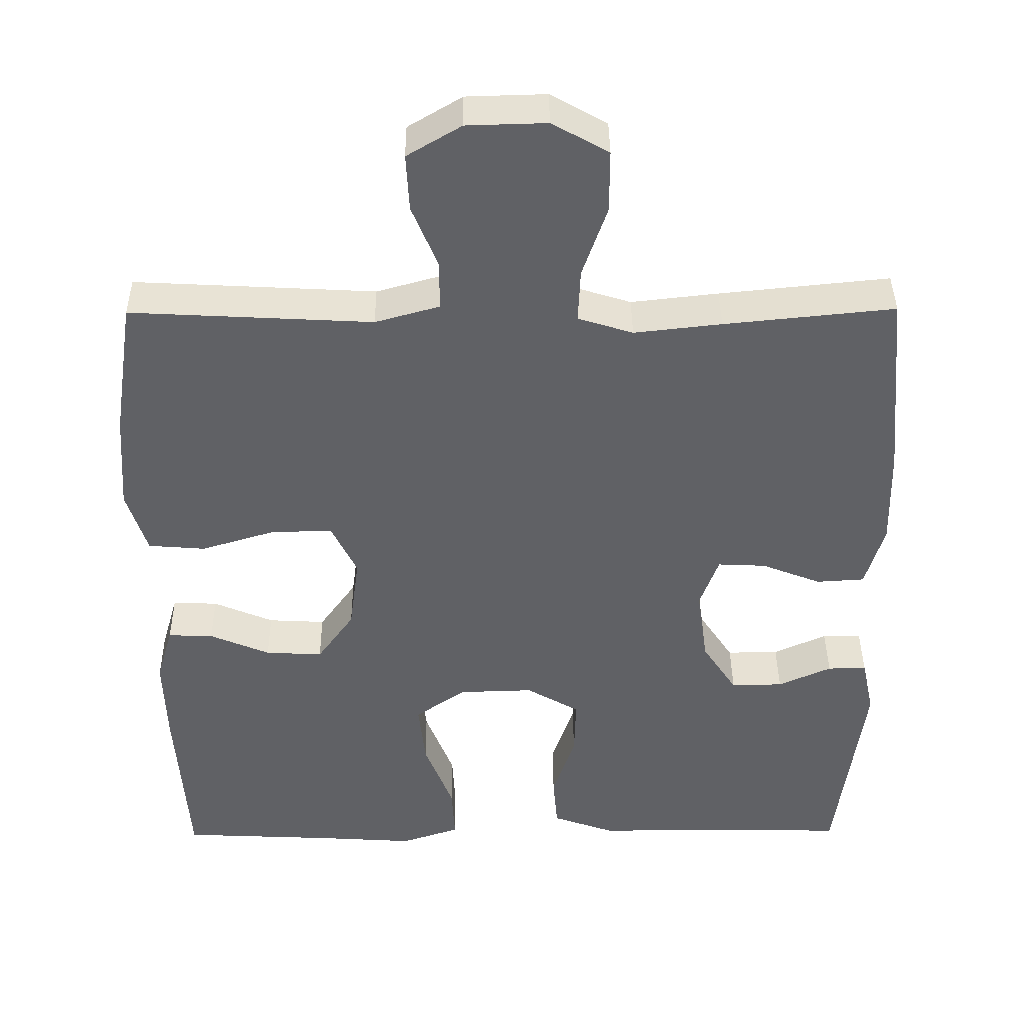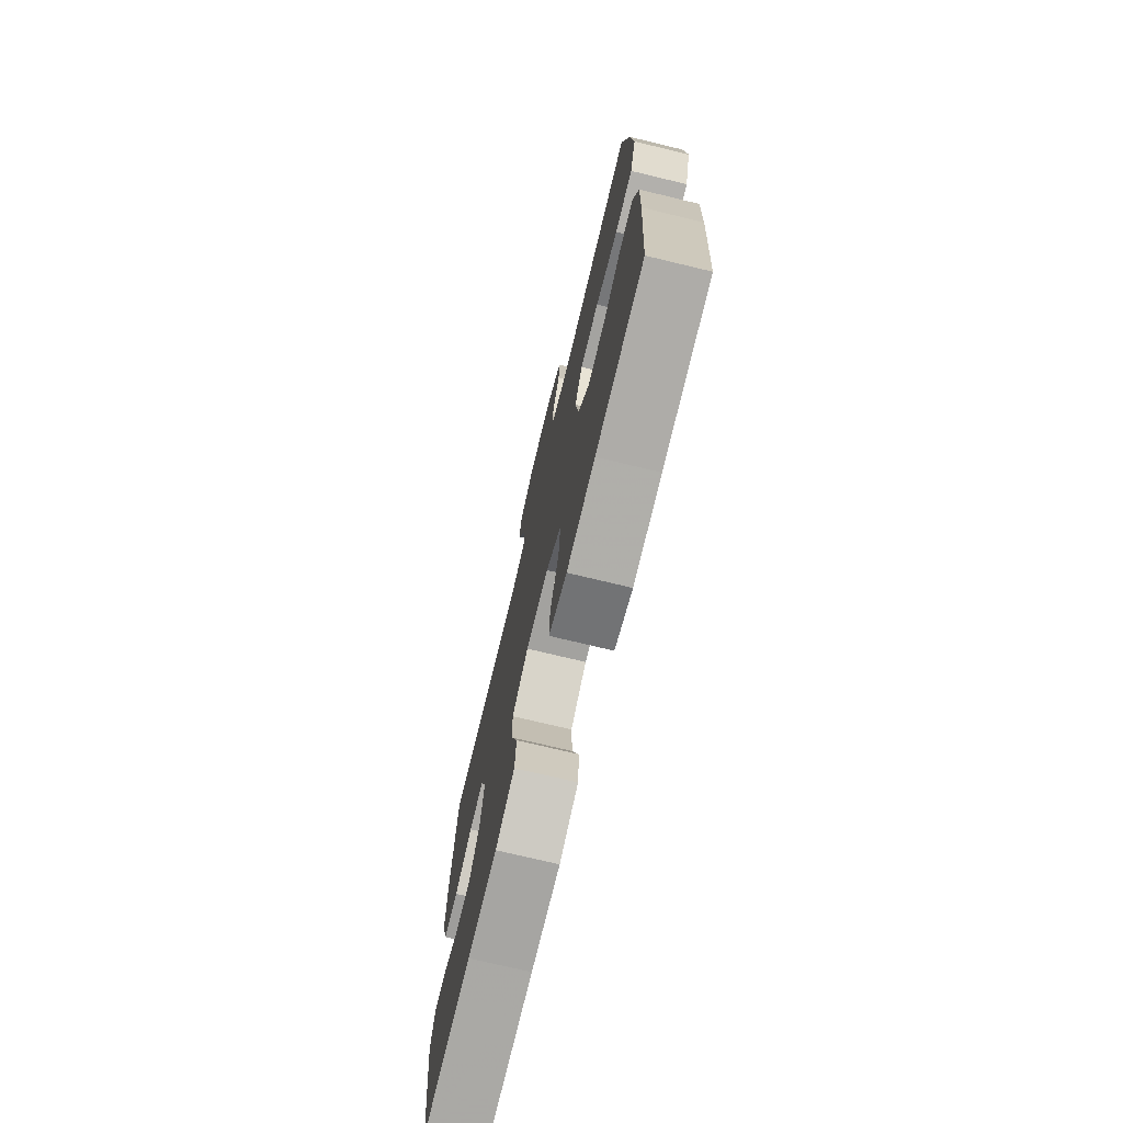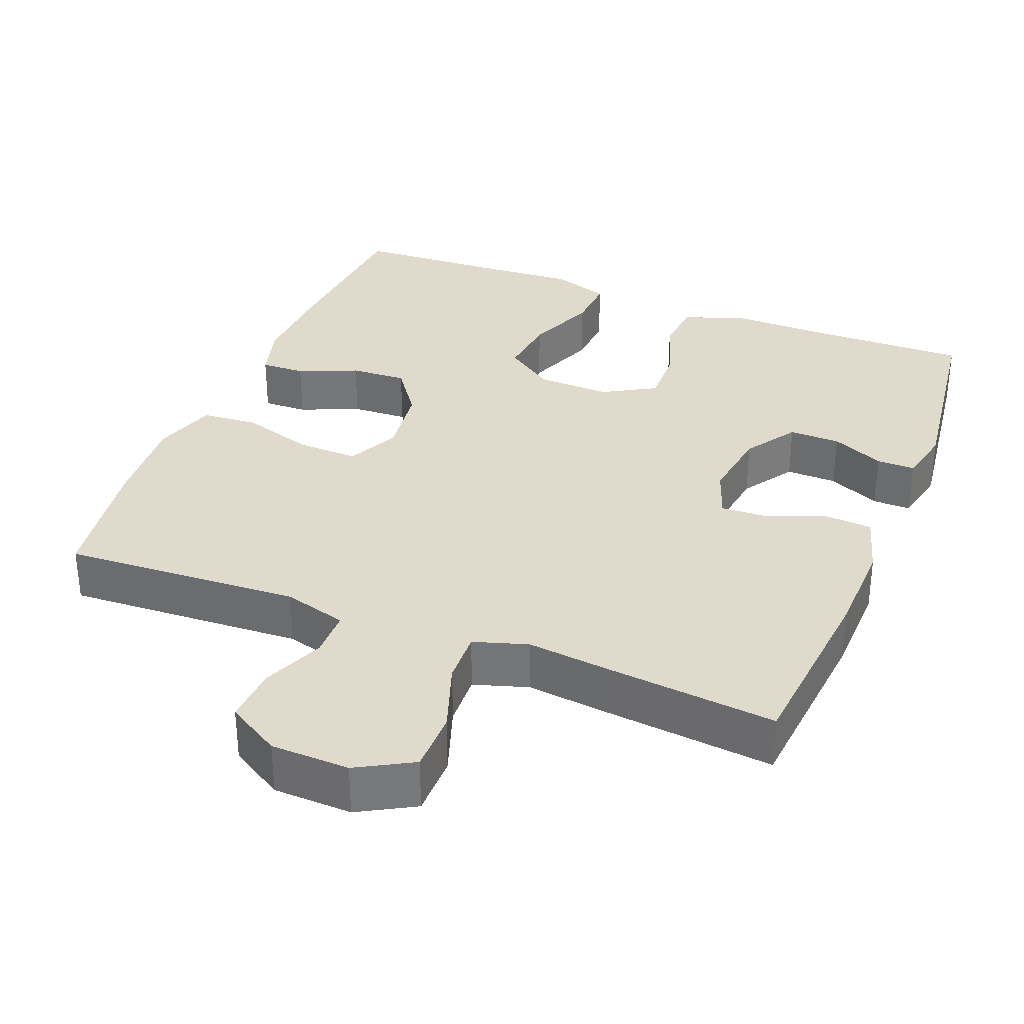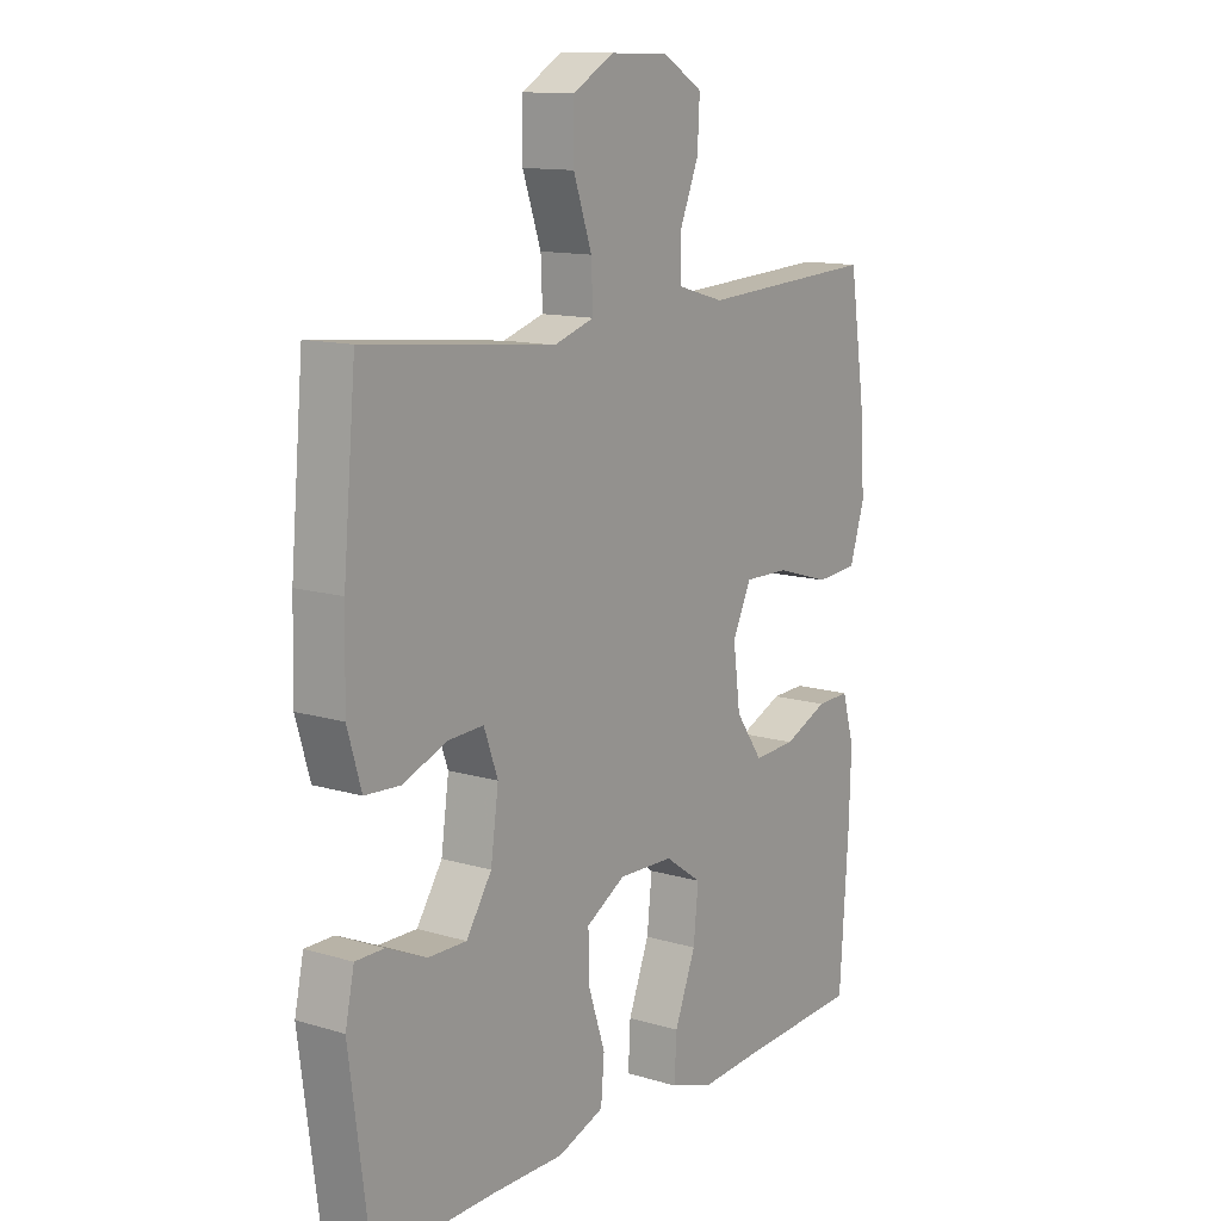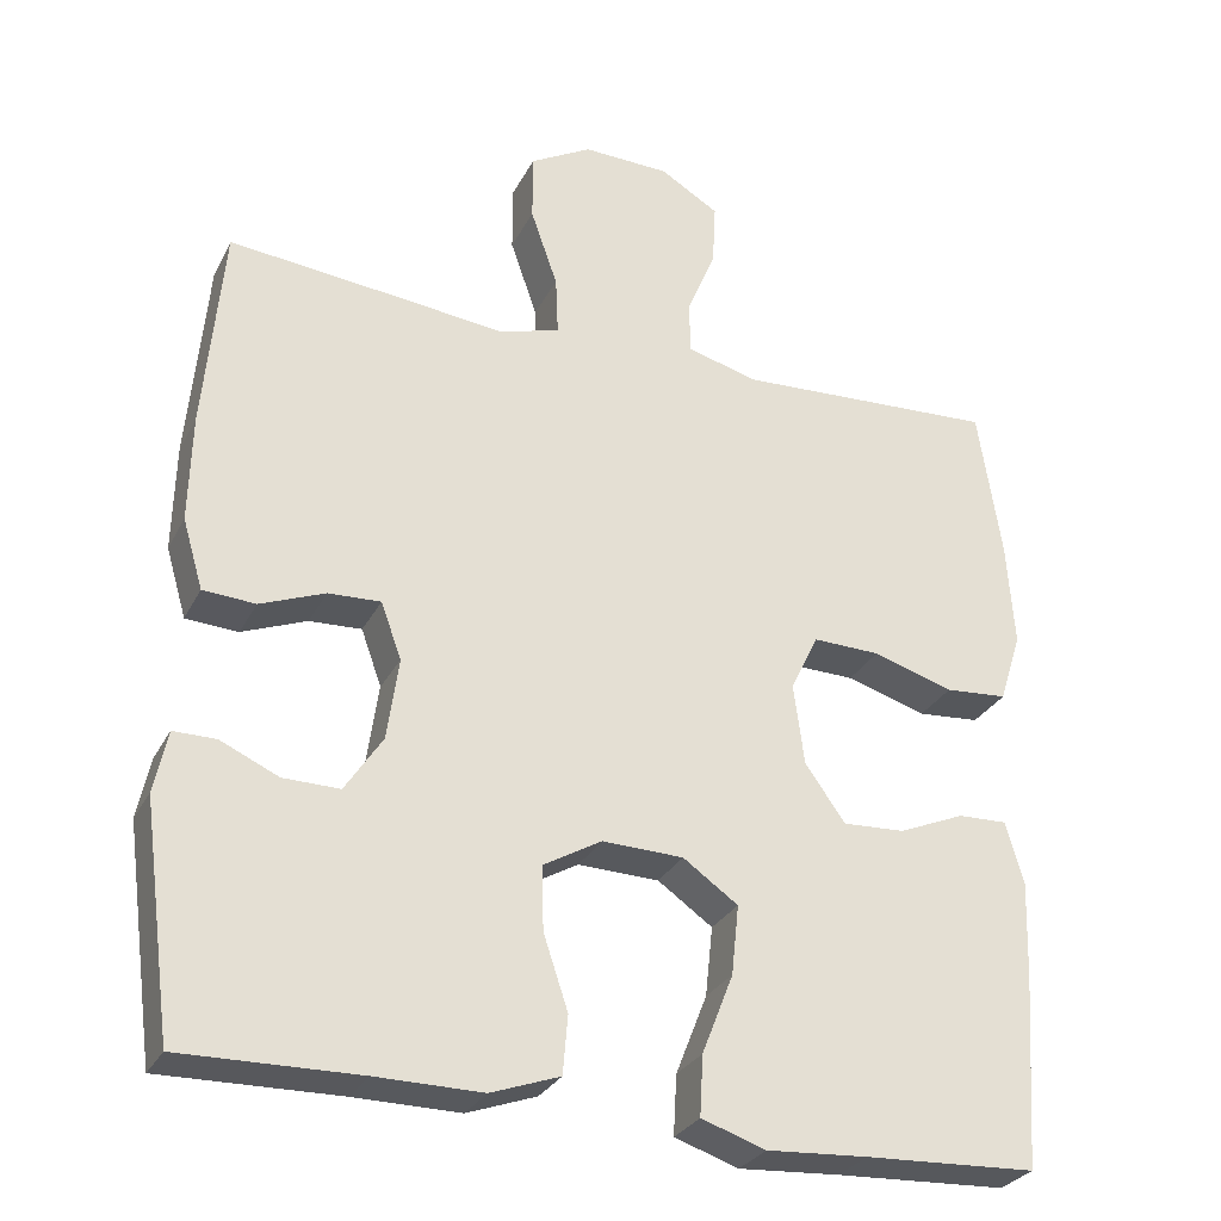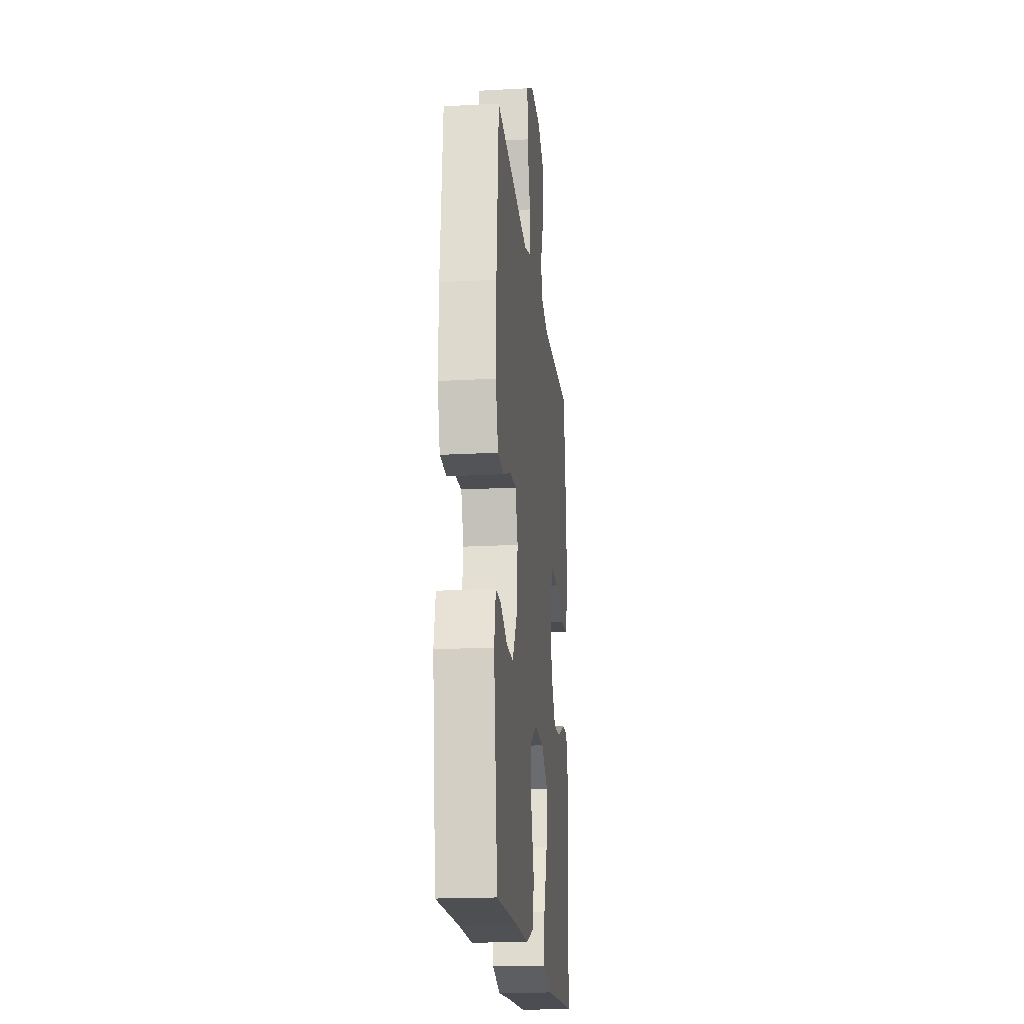
<metadata>
{"format":"obj","ext":"obj","renderer":"f3d","projection":"perspective","resolution":1024,"background":"white","views":[{"elev":40.0,"azim":-0.5,"up":"+Z"},{"elev":-74.2,"azim":-103.5,"up":"+Z"},{"elev":33.1,"azim":21.7,"up":"+Y"},{"elev":12.7,"azim":124.8,"up":"+Z"},{"elev":-29.0,"azim":157.1,"up":"+Z"},{"elev":-19.2,"azim":95.9,"up":"+Z"}]}
</metadata>
<code>
v -0.5 0.07 -0.5
v -0.516 0.07 -0.266
v -0.52 0.07 -0.147
v -0.498 0.07 -0.071
v -0.438 0.07 -0.073
v -0.358 0.07 -0.107
v -0.282 0.07 -0.111
v -0.233 0.07 -0.042
v -0.22 0.07 0.057
v -0.254 0.07 0.127
v -0.336 0.07 0.125
v -0.434 0.07 0.095
v -0.51 0.07 0.101
v -0.537 0.07 0.186
v -0.528 0.07 0.316
v -0.5 0.07 0.5
v -0.31 0.07 0.49
v -0.179 0.07 0.483
v -0.094 0.07 0.507
v -0.093 0.07 0.571
v -0.128 0.07 0.656
v -0.132 0.07 0.732
v -0.06 0.07 0.775
v 0.046 0.07 0.778
v 0.121 0.07 0.736
v 0.121 0.07 0.653
v 0.088 0.07 0.558
v 0.085 0.07 0.487
v 0.158 0.07 0.464
v 0.274 0.07 0.477
v 0.5 0.07 0.5
v 0.523 0.07 0.246
v 0.526 0.07 0.115
v 0.501 0.07 0.03
v 0.437 0.07 0.026
v 0.358 0.07 0.057
v 0.294 0.07 0.06
v 0.269 0.07 -0.009
v 0.283 0.07 -0.109
v 0.329 0.07 -0.179
v 0.398 0.07 -0.178
v 0.469 0.07 -0.146
v 0.521 0.07 -0.146
v 0.537 0.07 -0.221
v 0.5 0.07 -0.5
v 0.283 0.07 -0.496
v 0.154 0.07 -0.497
v 0.07 0.07 -0.467
v 0.064 0.07 -0.396
v 0.094 0.07 -0.306
v 0.096 0.07 -0.228
v 0.025 0.07 -0.187
v -0.074 0.07 -0.19
v -0.141 0.07 -0.237
v -0.132 0.07 -0.322
v -0.094 0.07 -0.419
v -0.09 0.07 -0.492
v -0.168 0.07 -0.518
v -0.291 0.07 -0.51
v -0.5 0 -0.5
v -0.516 0 -0.266
v -0.52 0 -0.147
v -0.498 0 -0.071
v -0.438 0 -0.073
v -0.358 0 -0.107
v -0.282 0 -0.111
v -0.233 0 -0.042
v -0.22 0 0.057
v -0.254 0 0.127
v -0.336 0 0.125
v -0.434 0 0.095
v -0.51 0 0.101
v -0.537 0 0.186
v -0.528 0 0.316
v -0.5 0 0.5
v -0.31 0 0.49
v -0.179 0 0.483
v -0.094 0 0.507
v -0.093 0 0.571
v -0.128 0 0.656
v -0.132 0 0.732
v -0.06 0 0.775
v 0.046 0 0.778
v 0.121 0 0.736
v 0.121 0 0.653
v 0.088 0 0.558
v 0.085 0 0.487
v 0.158 0 0.464
v 0.274 0 0.477
v 0.5 0 0.5
v 0.523 0 0.246
v 0.526 0 0.115
v 0.501 0 0.03
v 0.437 0 0.026
v 0.358 0 0.057
v 0.294 0 0.06
v 0.269 0 -0.009
v 0.283 0 -0.109
v 0.329 0 -0.179
v 0.398 0 -0.178
v 0.469 0 -0.146
v 0.521 0 -0.146
v 0.537 0 -0.221
v 0.5 0 -0.5
v 0.283 0 -0.496
v 0.154 0 -0.497
v 0.07 0 -0.467
v 0.064 0 -0.396
v 0.094 0 -0.306
v 0.096 0 -0.228
v 0.025 0 -0.187
v -0.074 0 -0.19
v -0.141 0 -0.237
v -0.132 0 -0.322
v -0.094 0 -0.419
v -0.09 0 -0.492
v -0.168 0 -0.518
v -0.291 0 -0.51
f 57 58 59
f 56 57 59
f 55 56 59
f 4 5 6
f 3 4 6
f 2 3 6
f 1 2 6
f 59 1 6
f 55 59 6
f 54 55 6
f 53 54 6 7
f 52 53 7 8
f 48 49 50
f 47 48 50
f 46 47 50
f 46 50 51
f 44 45 46
f 43 44 46
f 42 43 46
f 41 42 46
f 40 41 46 51
f 39 40 51 52
f 34 35 36
f 33 34 36
f 32 33 36
f 31 32 36
f 30 31 36
f 29 30 36
f 28 29 36 37
f 25 26 27
f 24 25 27
f 23 24 27
f 22 23 27
f 21 22 27
f 20 21 27
f 19 20 27 28
f 28 37 38
f 19 28 38
f 18 19 38
f 16 17 18
f 15 16 18
f 14 15 18
f 13 14 18
f 12 13 18
f 11 12 18
f 52 8 9
f 39 52 9
f 38 39 9
f 10 11 18
f 9 10 18 38
f 118 117 116
f 118 116 115
f 118 115 114
f 65 64 63
f 65 63 62
f 65 62 61
f 65 61 60
f 65 60 118
f 65 118 114
f 65 114 113
f 66 65 113 112
f 67 66 112 111
f 109 108 107
f 109 107 106
f 109 106 105
f 110 109 105
f 105 104 103
f 105 103 102
f 105 102 101
f 105 101 100
f 110 105 100 99
f 111 110 99 98
f 95 94 93
f 95 93 92
f 95 92 91
f 95 91 90
f 95 90 89
f 95 89 88
f 96 95 88 87
f 86 85 84
f 86 84 83
f 86 83 82
f 86 82 81
f 86 81 80
f 86 80 79
f 87 86 79 78
f 97 96 87
f 97 87 78
f 97 78 77
f 77 76 75
f 77 75 74
f 77 74 73
f 77 73 72
f 77 72 71
f 77 71 70
f 68 67 111
f 68 111 98
f 68 98 97
f 77 70 69
f 97 77 69 68
f 1 60 61 2
f 2 61 62 3
f 3 62 63 4
f 4 63 64 5
f 5 64 65 6
f 6 65 66 7
f 7 66 67 8
f 8 67 68 9
f 9 68 69 10
f 10 69 70 11
f 11 70 71 12
f 12 71 72 13
f 13 72 73 14
f 14 73 74 15
f 15 74 75 16
f 16 75 76 17
f 17 76 77 18
f 18 77 78 19
f 19 78 79 20
f 20 79 80 21
f 21 80 81 22
f 22 81 82 23
f 23 82 83 24
f 24 83 84 25
f 25 84 85 26
f 26 85 86 27
f 27 86 87 28
f 28 87 88 29
f 29 88 89 30
f 30 89 90 31
f 31 90 91 32
f 32 91 92 33
f 33 92 93 34
f 34 93 94 35
f 35 94 95 36
f 36 95 96 37
f 37 96 97 38
f 38 97 98 39
f 39 98 99 40
f 40 99 100 41
f 41 100 101 42
f 42 101 102 43
f 43 102 103 44
f 44 103 104 45
f 45 104 105 46
f 46 105 106 47
f 47 106 107 48
f 48 107 108 49
f 49 108 109 50
f 50 109 110 51
f 51 110 111 52
f 52 111 112 53
f 53 112 113 54
f 54 113 114 55
f 55 114 115 56
f 56 115 116 57
f 57 116 117 58
f 58 117 118 59
f 59 118 60 1

</code>
